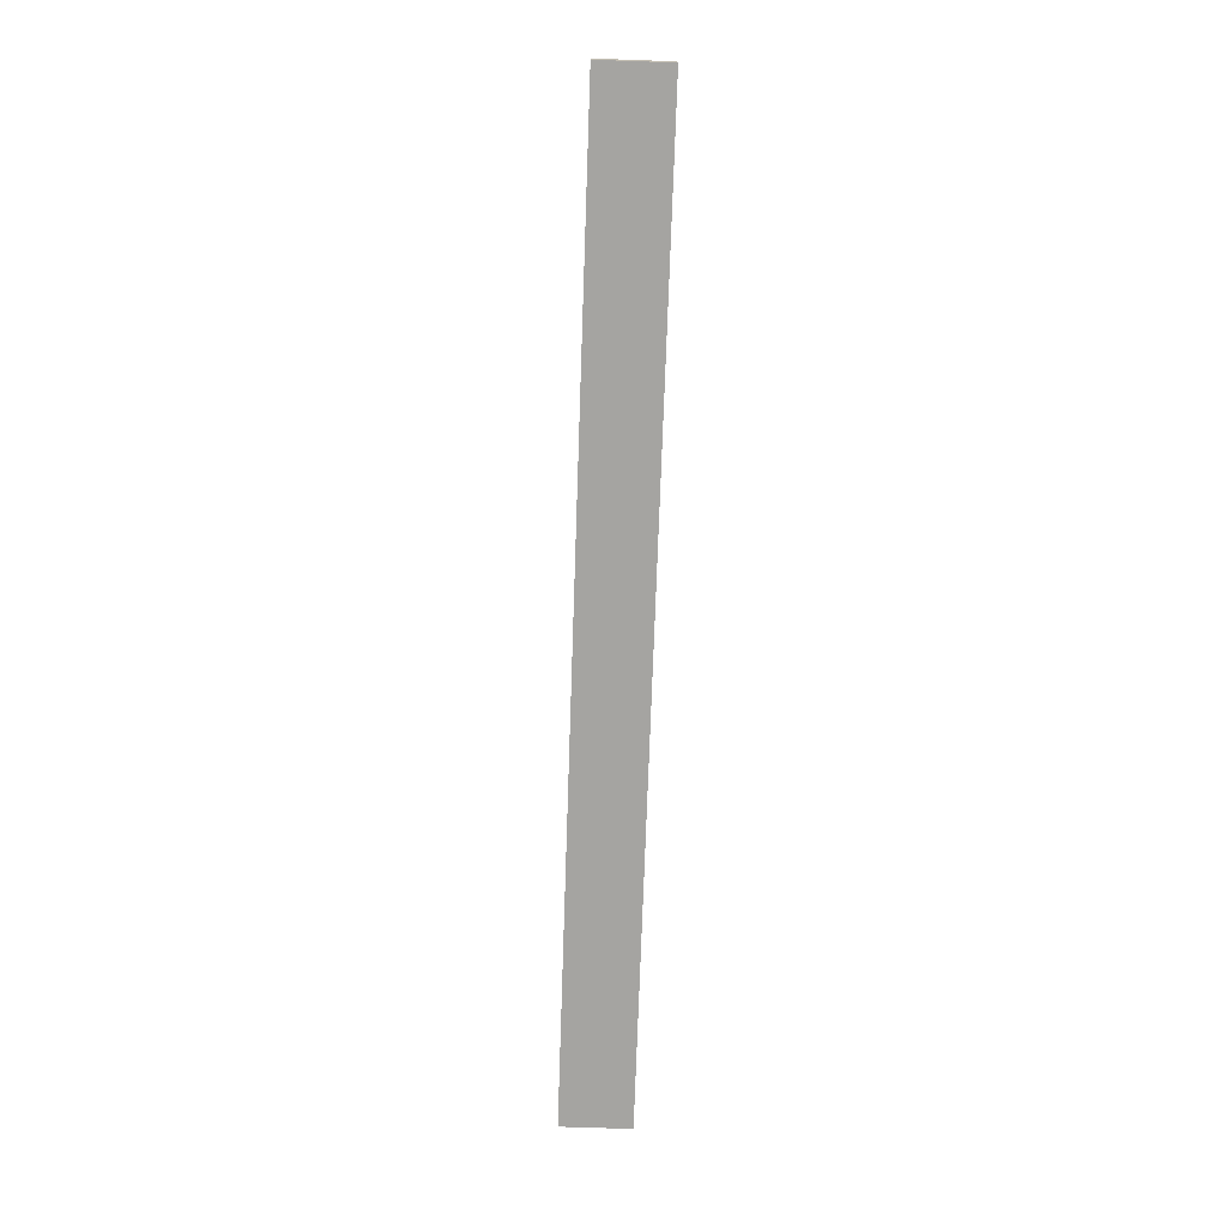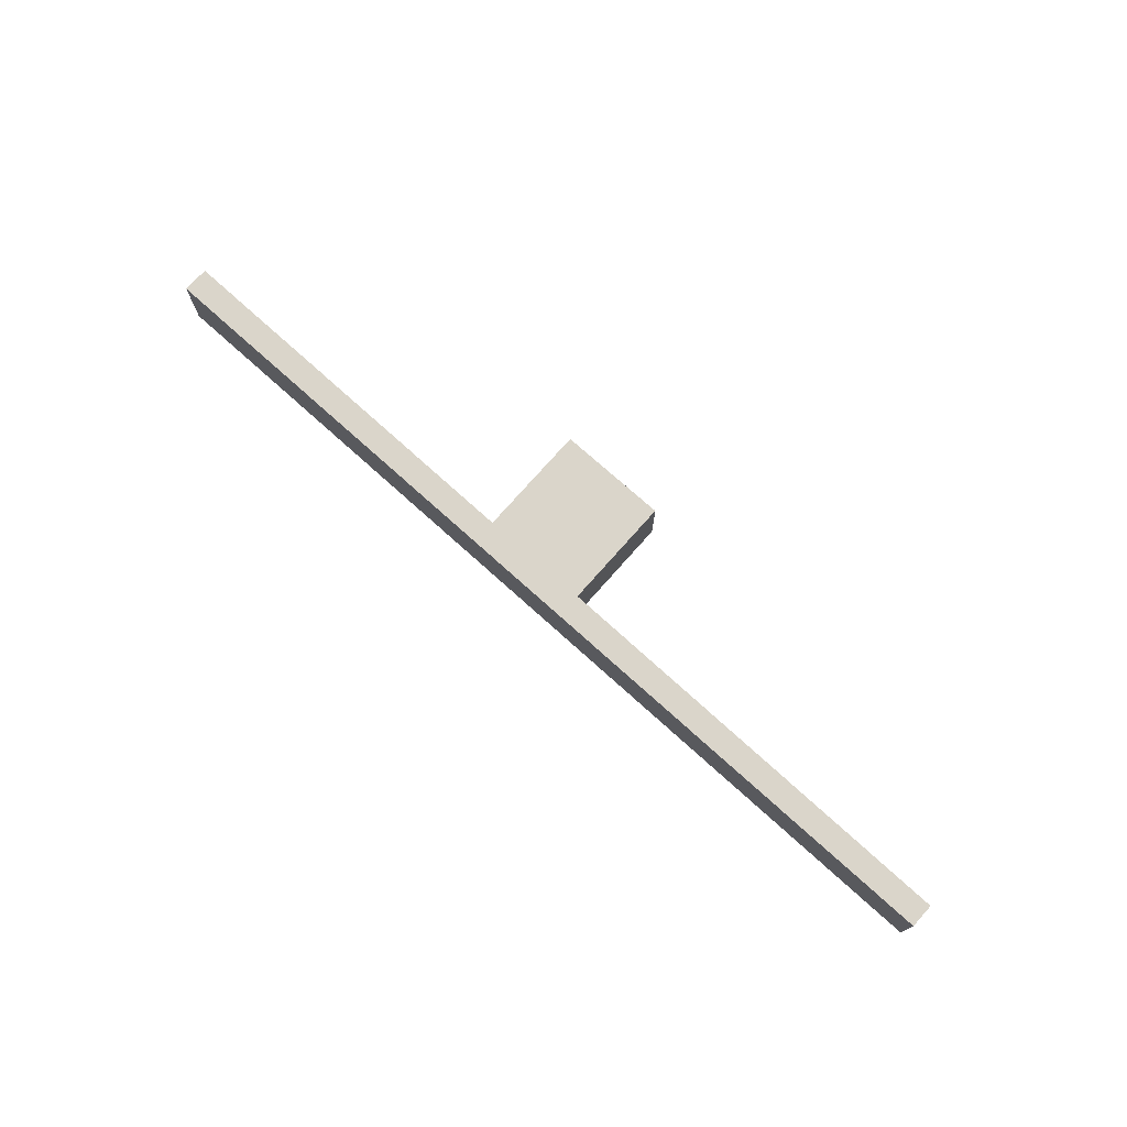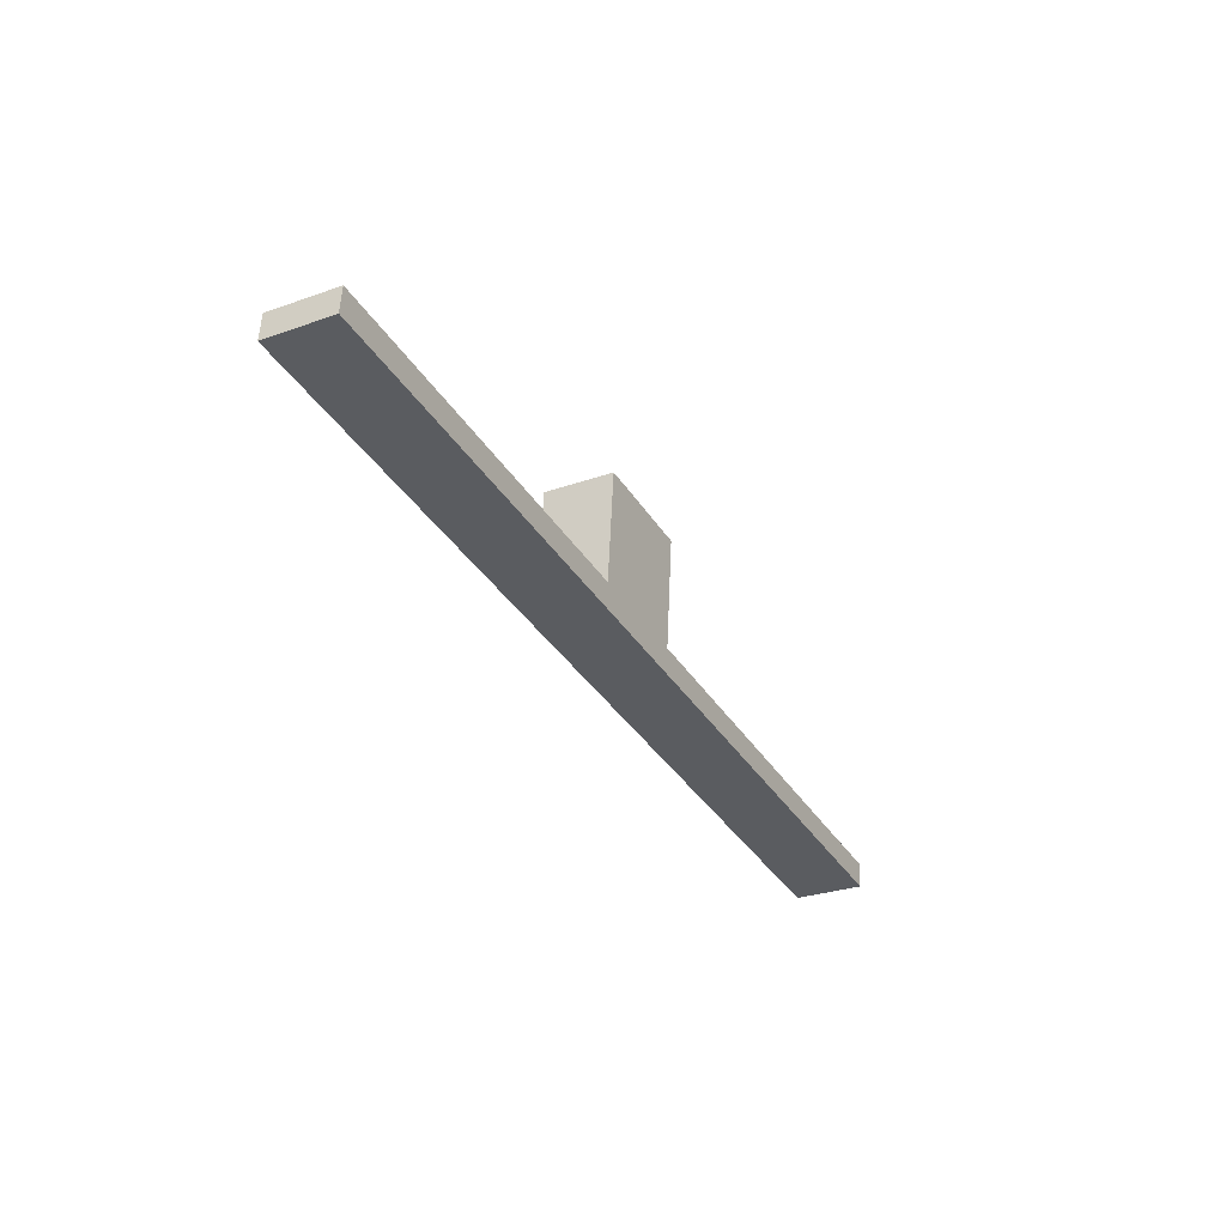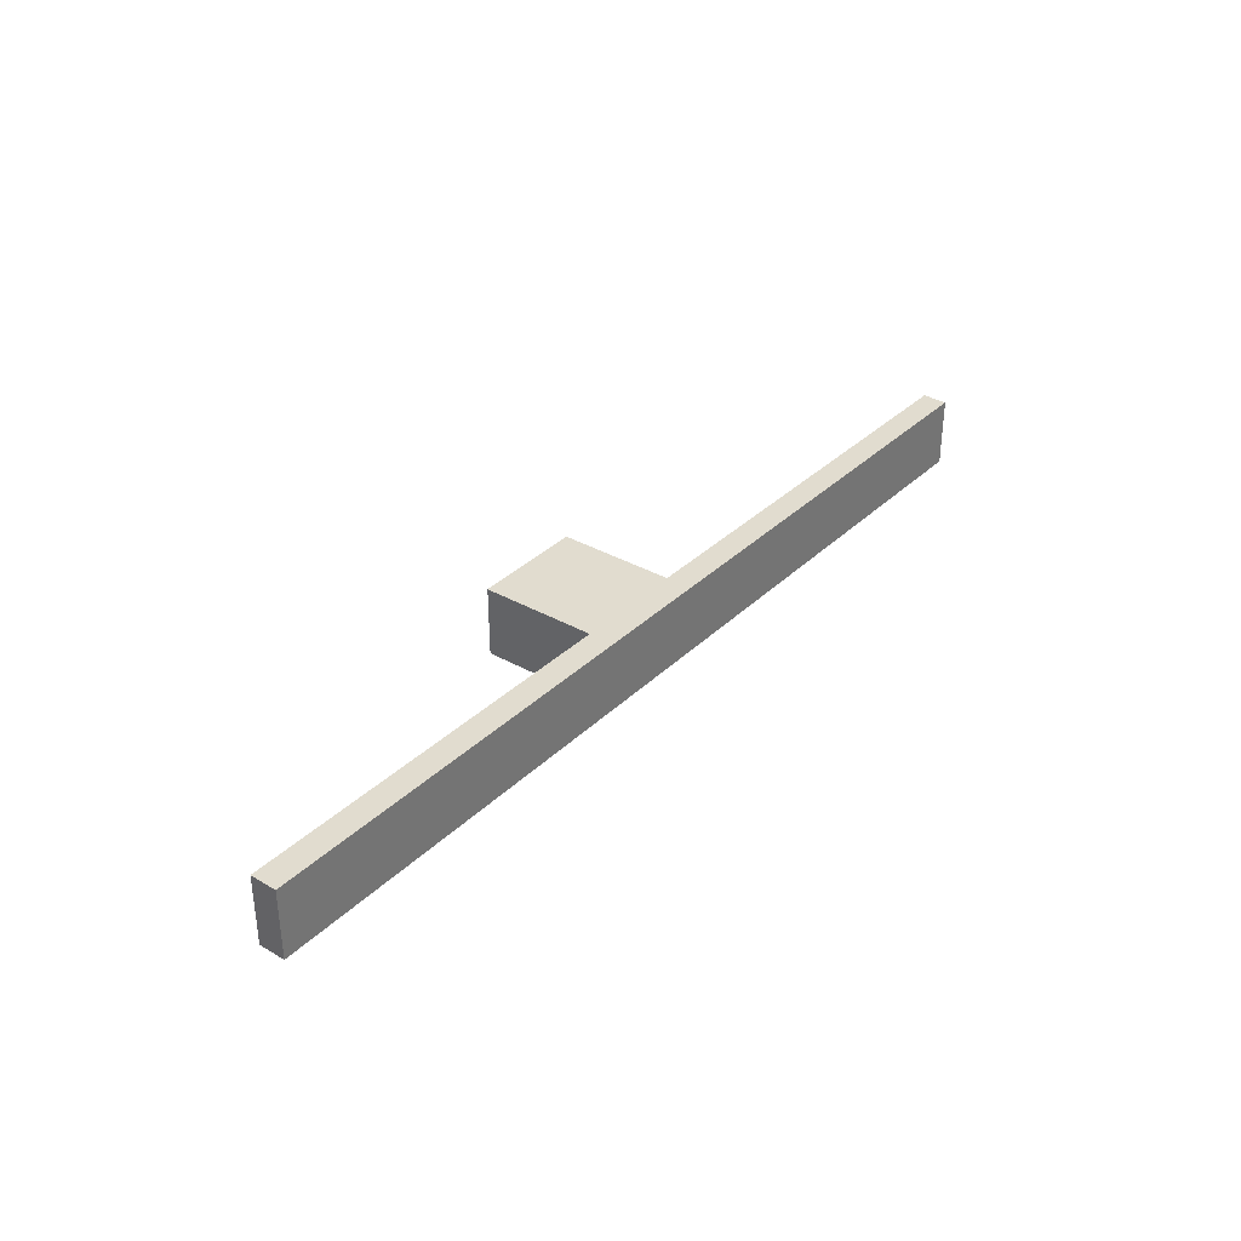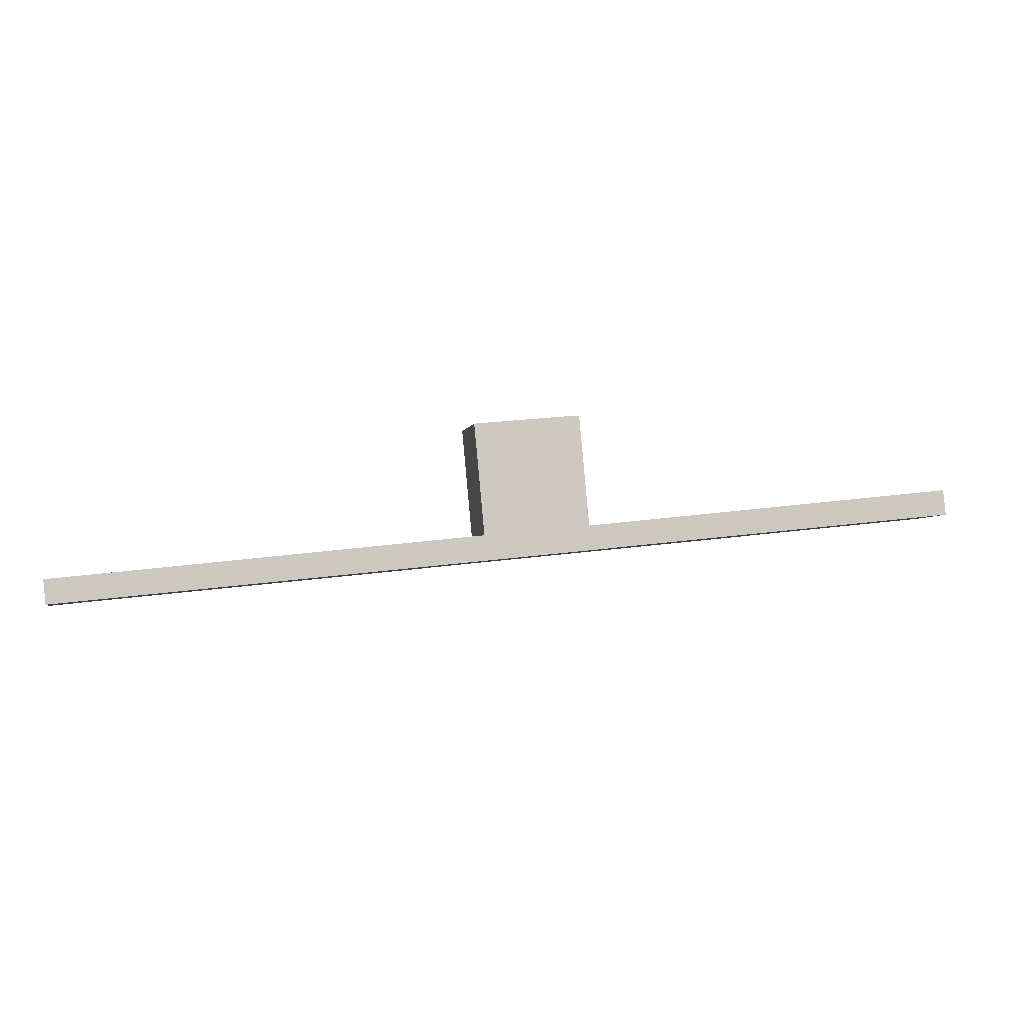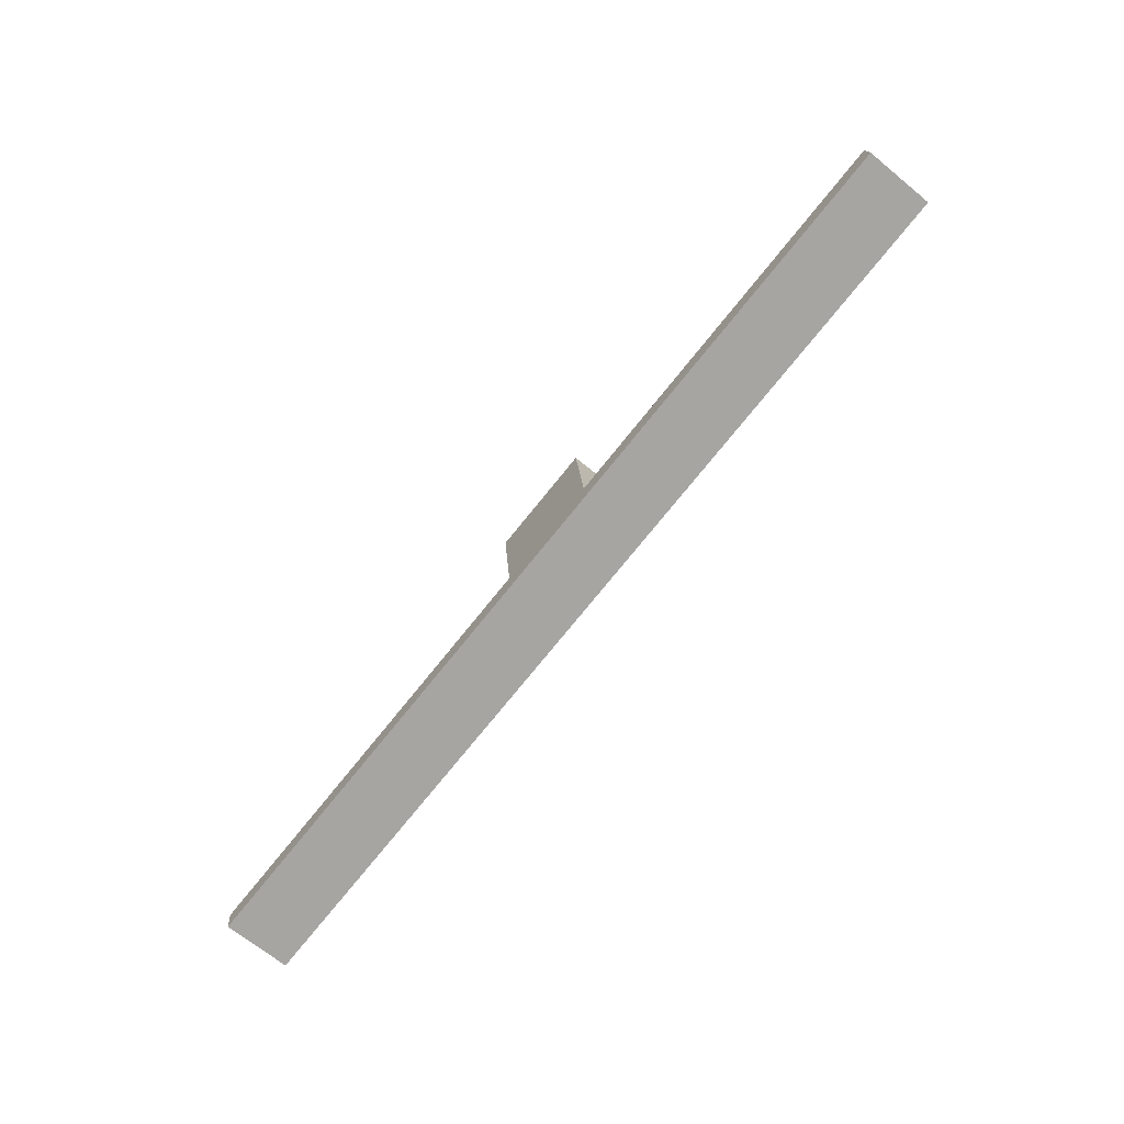
<metadata>
{"format":"obj","ext":"obj","renderer":"f3d","projection":"perspective","resolution":1024,"background":"white","views":[{"elev":-67.2,"azim":88.0,"up":"+Z"},{"elev":74.2,"azim":-144.0,"up":"+Y"},{"elev":-28.6,"azim":118.0,"up":"+Z"},{"elev":34.3,"azim":122.0,"up":"+Y"},{"elev":-3.9,"azim":-11.8,"up":"+Z"},{"elev":-68.5,"azim":50.7,"up":"+Z"}]}
</metadata>
<code>
v  0 3.615 2.214e-16
v  22.77 3.615 1.129
v  0.136 3.615 -1.286
v  22.64 3.615 2.479
v  28.73 3.615 1.765
v  22.74 3.615 2.49
v  22.18 3.615 8.462
v  28.5 3.615 3.08
v  27.63 3.615 9.021
v  27.95 3.615 9.044
v  49.23 3.615 3.954
v  28.6 3.615 3.091
v  49.08 3.615 5.331
v  0.136 7.874e-17 -1.286
v  0 0 0
v  22.74 -1.525e-16 2.49
v  22.18 -5.181e-16 8.462
v  22.64 -1.518e-16 2.479
v  27.63 -5.524e-16 9.021
v  27.95 -5.538e-16 9.044
v  28.5 -1.886e-16 3.08
v  49.08 -3.264e-16 5.331
v  28.6 -1.893e-16 3.091
v  49.23 -2.421e-16 3.954
v  28.73 -1.081e-16 1.765
v  22.77 -6.913e-17 1.129
g defaultobject
f 1 2 3
f 2 1 4
f 2 4 5
f 5 4 6
f 5 6 7
f 5 7 8
f 8 7 9
f 8 9 10
f 8 11 5
f 11 8 12
f 11 12 13
f 14 1 3
f 1 14 15
f 16 7 6
f 7 16 17
f 15 4 1
f 4 15 18
f 4 18 6
f 6 18 16
f 17 9 7
f 9 17 19
f 19 10 9
f 10 19 20
f 21 12 8
f 12 21 13
f 13 21 22
f 22 21 23
f 20 8 10
f 8 20 21
f 22 11 13
f 11 22 24
f 24 5 11
f 5 24 25
f 5 25 2
f 2 25 26
f 2 26 3
f 3 26 14
f 22 25 24
f 25 22 23
f 25 23 26
f 26 23 21
f 26 21 20
f 26 20 16
f 16 20 17
f 17 20 19
f 16 14 26
f 14 16 18
f 14 18 15

</code>
